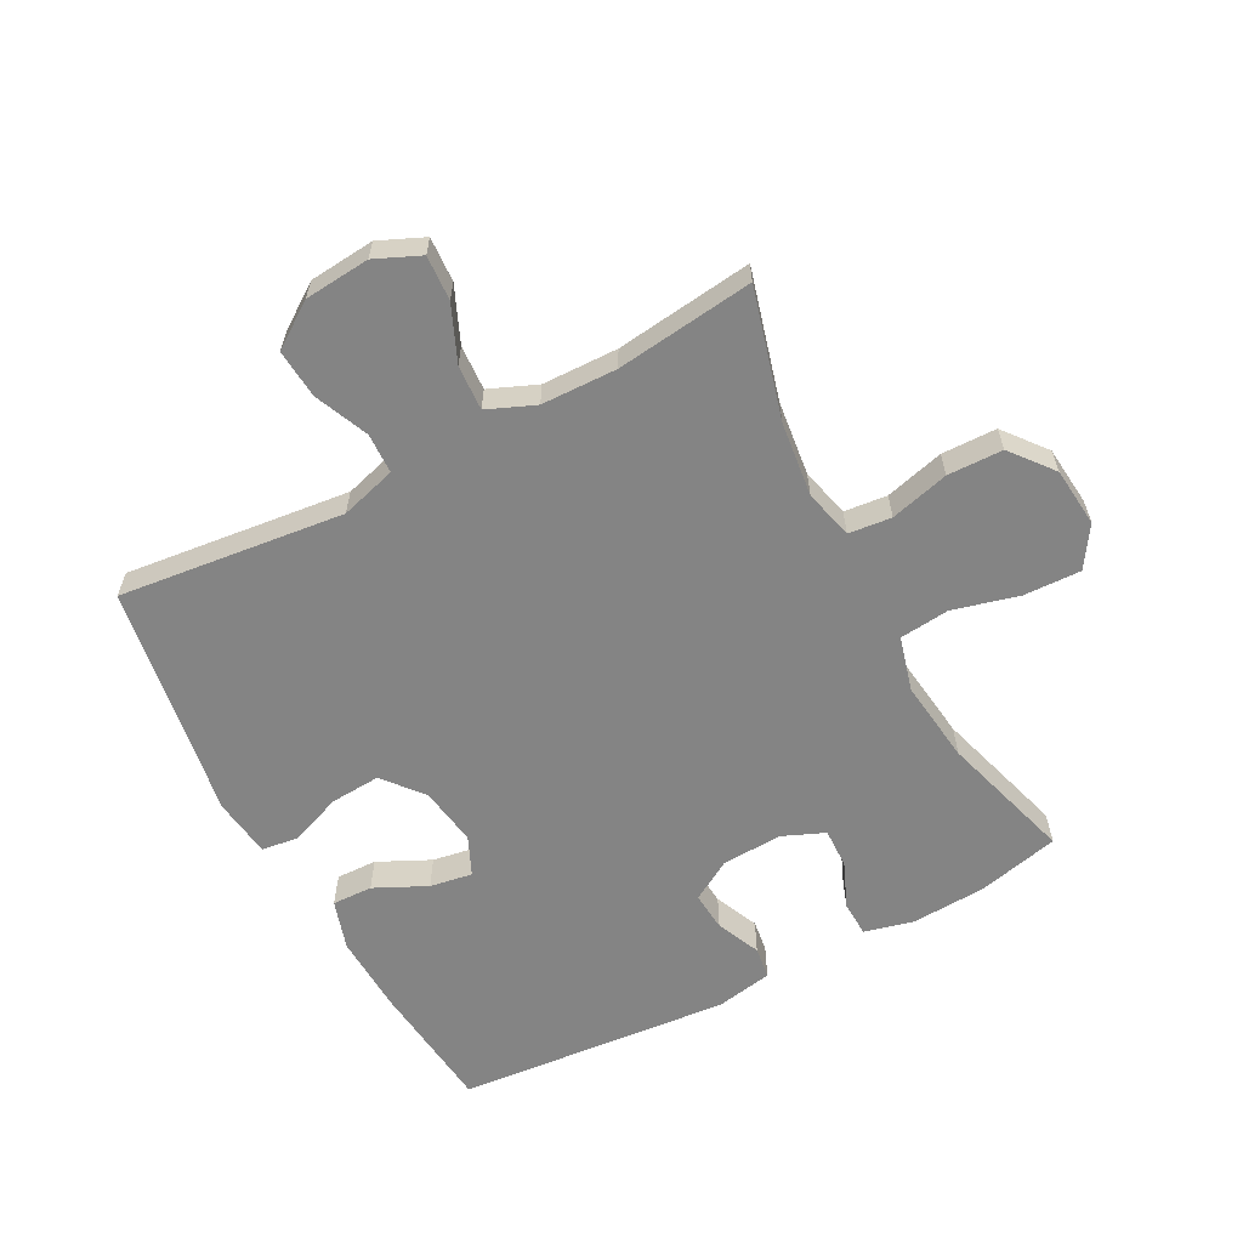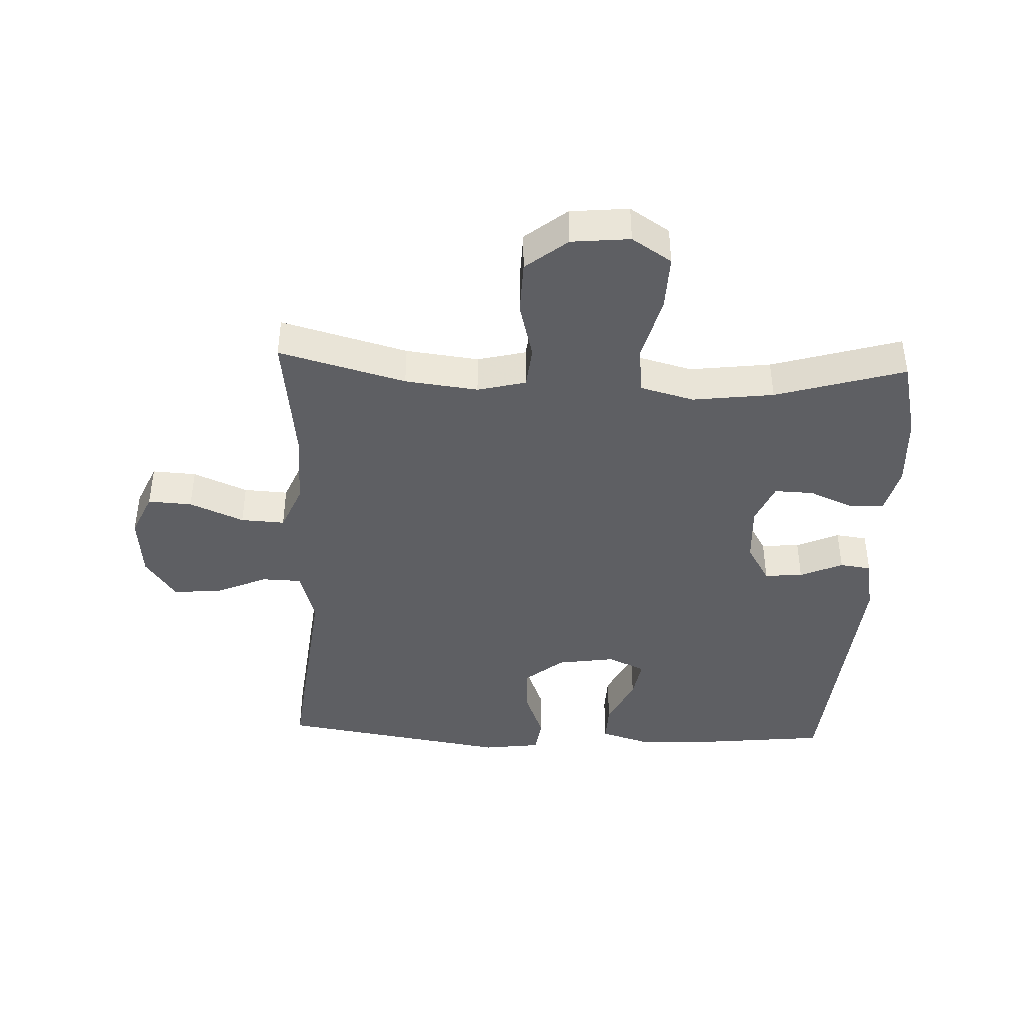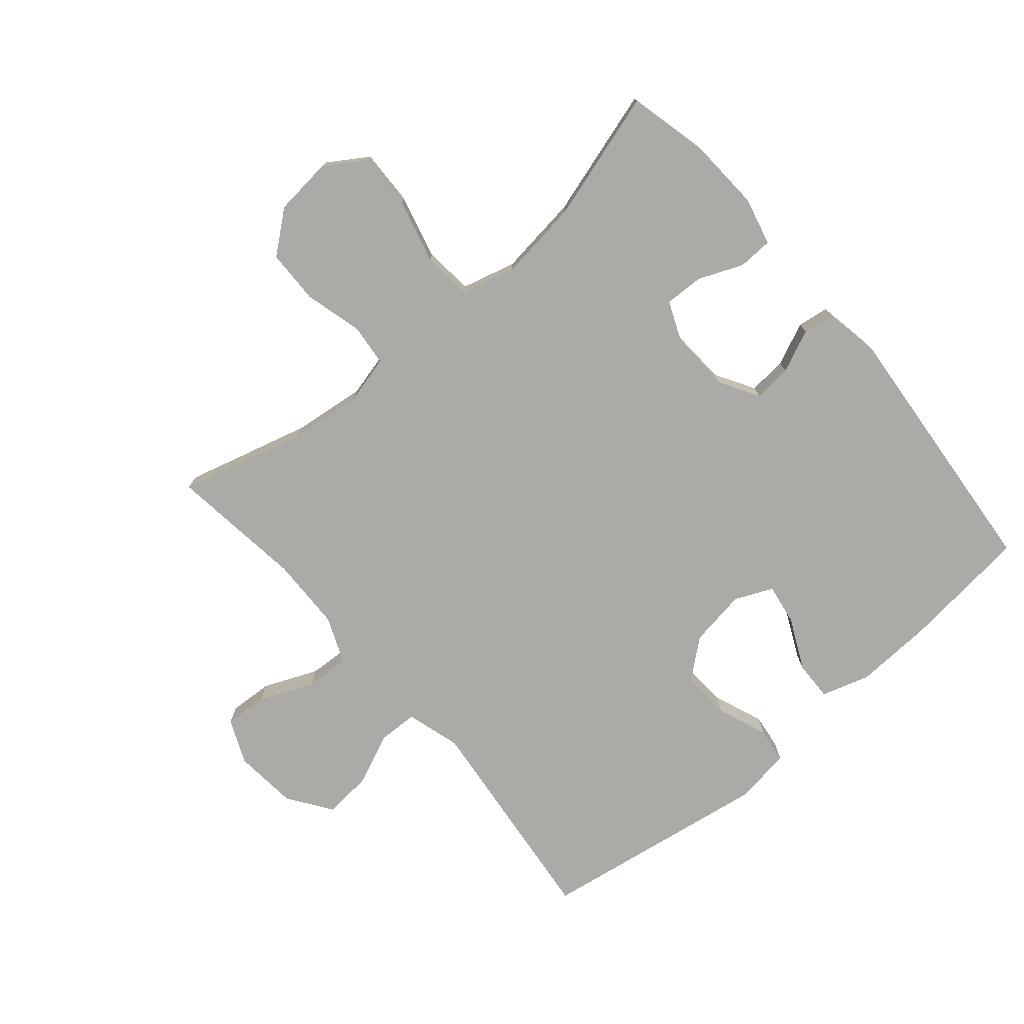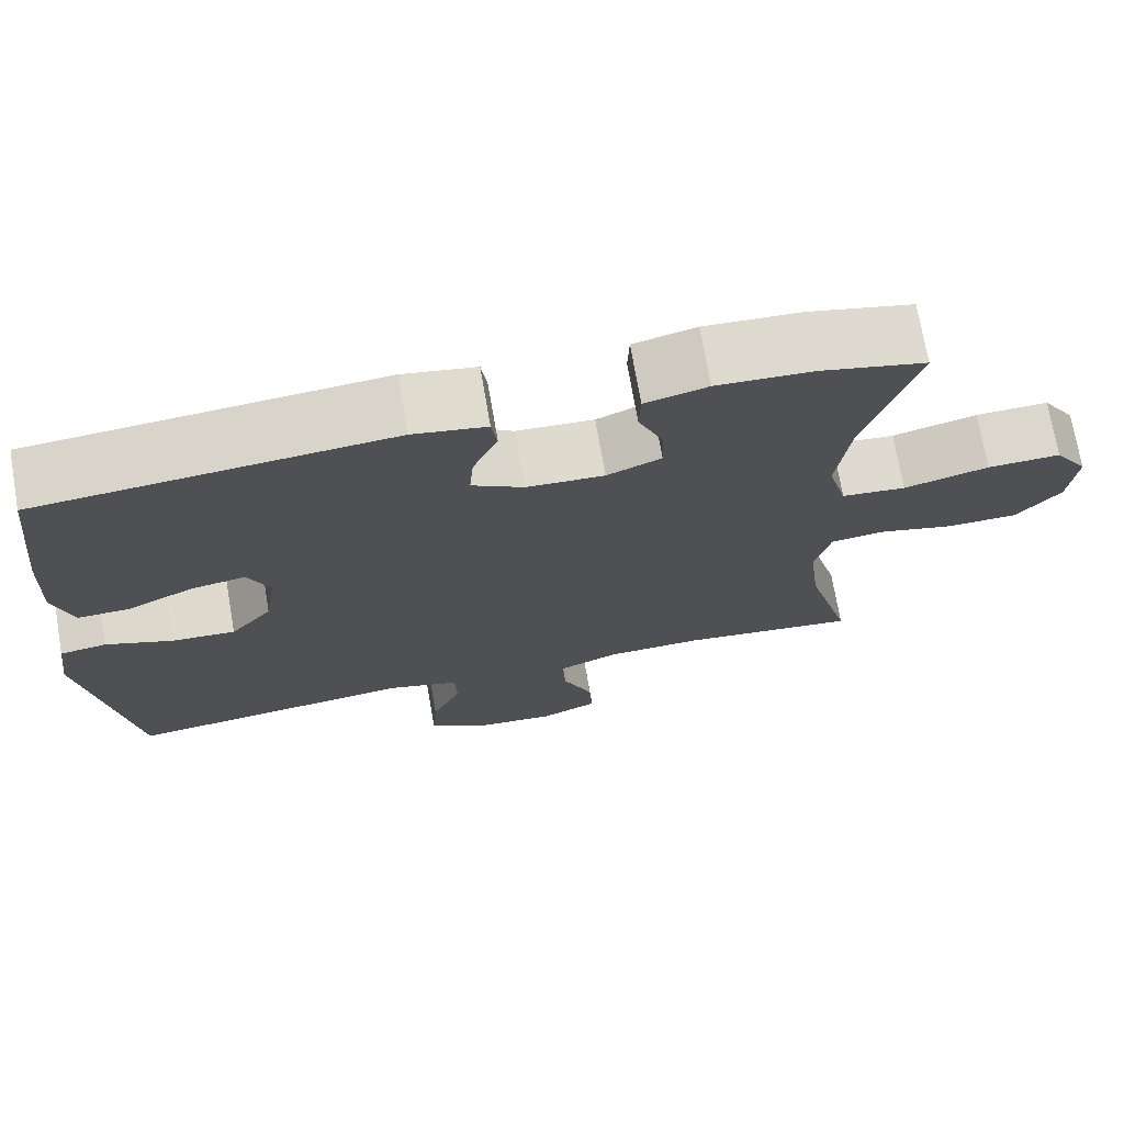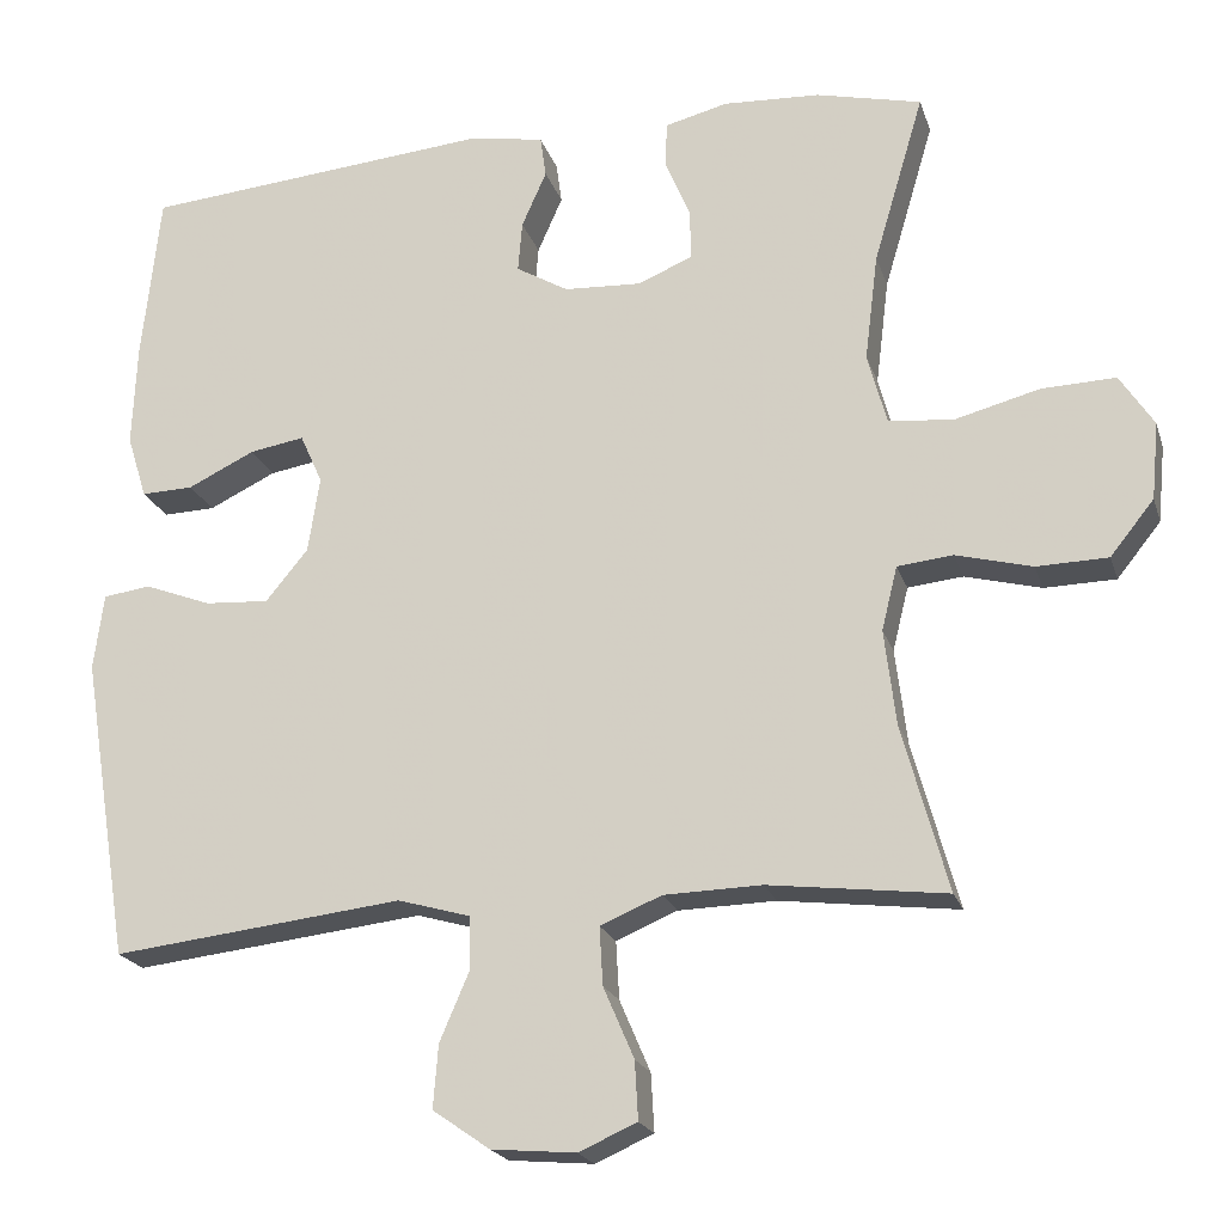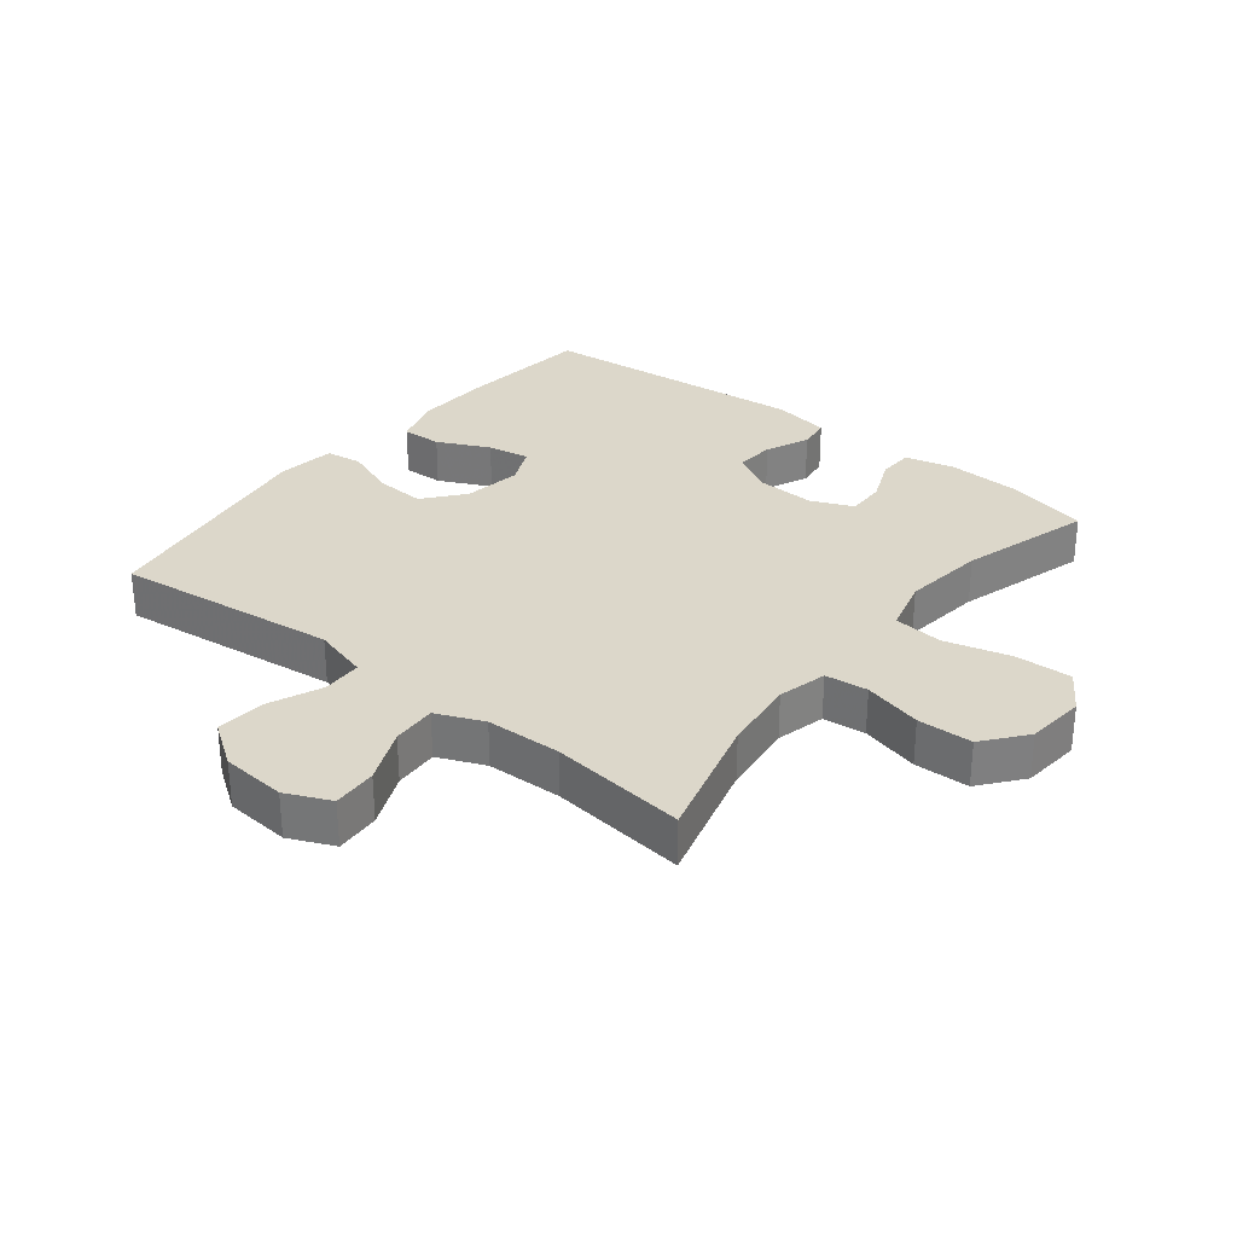
<metadata>
{"format":"obj","ext":"obj","renderer":"f3d","projection":"perspective","resolution":1024,"background":"white","views":[{"elev":-61.3,"azim":-152.0,"up":"+Y"},{"elev":-41.7,"azim":-92.4,"up":"+Y"},{"elev":-75.8,"azim":-49.4,"up":"+Y"},{"elev":72.4,"azim":170.2,"up":"+Z"},{"elev":-20.8,"azim":-164.4,"up":"+Z"},{"elev":30.5,"azim":-141.6,"up":"+Y"}]}
</metadata>
<code>
v -0.5 0.07 -0.5
v -0.445 0.07 -0.299
v -0.431 0.07 -0.183
v -0.45 0.07 -0.106
v -0.517 0.07 -0.099
v -0.609 0.07 -0.123
v -0.695 0.07 -0.121
v -0.748 0.07 -0.055
v -0.757 0.07 0.038
v -0.716 0.07 0.101
v -0.627 0.07 0.098
v -0.524 0.07 0.071
v -0.446 0.07 0.079
v -0.423 0.07 0.165
v -0.439 0.07 0.294
v -0.5 0.07 0.5
v -0.373 0.07 0.53
v -0.256 0.07 0.536
v -0.18 0.07 0.517
v -0.178 0.07 0.462
v -0.208 0.07 0.391
v -0.21 0.07 0.329
v -0.144 0.07 0.301
v -0.05 0.07 0.306
v 0.013 0.07 0.343
v 0.008 0.07 0.404
v -0.022 0.07 0.472
v -0.015 0.07 0.522
v 0.074 0.07 0.538
v 0.5 0.07 0.5
v 0.522 0.07 0.294
v 0.527 0.07 0.171
v 0.503 0.07 0.094
v 0.44 0.07 0.096
v 0.359 0.07 0.135
v 0.293 0.07 0.146
v 0.266 0.07 0.086
v 0.28 0.07 -0.006
v 0.331 0.07 -0.068
v 0.409 0.07 -0.063
v 0.49 0.07 -0.032
v 0.547 0.07 -0.04
v 0.559 0.07 -0.132
v 0.5 0.07 -0.5
v 0.149 0.07 -0.46
v 0.062 0.07 -0.485
v 0.06 0.07 -0.548
v 0.096 0.07 -0.632
v 0.102 0.07 -0.708
v 0.033 0.07 -0.756
v -0.069 0.07 -0.765
v -0.139 0.07 -0.734
v -0.135 0.07 -0.664
v -0.098 0.07 -0.578
v -0.094 0.07 -0.508
v -0.168 0.07 -0.477
v -0.286 0.07 -0.474
v -0.5 0 -0.5
v -0.445 0 -0.299
v -0.431 0 -0.183
v -0.45 0 -0.106
v -0.517 0 -0.099
v -0.609 0 -0.123
v -0.695 0 -0.121
v -0.748 0 -0.055
v -0.757 0 0.038
v -0.716 0 0.101
v -0.627 0 0.098
v -0.524 0 0.071
v -0.446 0 0.079
v -0.423 0 0.165
v -0.439 0 0.294
v -0.5 0 0.5
v -0.373 0 0.53
v -0.256 0 0.536
v -0.18 0 0.517
v -0.178 0 0.462
v -0.208 0 0.391
v -0.21 0 0.329
v -0.144 0 0.301
v -0.05 0 0.306
v 0.013 0 0.343
v 0.008 0 0.404
v -0.022 0 0.472
v -0.015 0 0.522
v 0.074 0 0.538
v 0.5 0 0.5
v 0.522 0 0.294
v 0.527 0 0.171
v 0.503 0 0.094
v 0.44 0 0.096
v 0.359 0 0.135
v 0.293 0 0.146
v 0.266 0 0.086
v 0.28 0 -0.006
v 0.331 0 -0.068
v 0.409 0 -0.063
v 0.49 0 -0.032
v 0.547 0 -0.04
v 0.559 0 -0.132
v 0.5 0 -0.5
v 0.149 0 -0.46
v 0.062 0 -0.485
v 0.06 0 -0.548
v 0.096 0 -0.632
v 0.102 0 -0.708
v 0.033 0 -0.756
v -0.069 0 -0.765
v -0.139 0 -0.734
v -0.135 0 -0.664
v -0.098 0 -0.578
v -0.094 0 -0.508
v -0.168 0 -0.477
v -0.286 0 -0.474
f 51 52 53 54
f 51 54 55
f 50 51 55
f 47 48 49 50
f 46 47 50 55
f 45 46 55 56
f 43 44 45
f 40 41 42 43
f 39 40 43 45
f 38 39 45 56
f 32 33 34 35
f 32 35 36
f 31 32 36
f 30 31 36
f 29 30 36
f 26 27 28 29
f 25 26 29 36
f 24 25 36 37
f 18 19 20 21
f 18 21 22
f 15 16 17 18
f 14 15 18 22
f 13 14 22 23
f 9 10 11 12
f 9 12 13
f 8 9 13
f 5 6 7 8
f 4 5 8 13
f 3 4 13 23
f 57 1 2
f 37 38 56 57
f 23 24 37 57
f 2 3 23 57
f 111 110 109 108
f 112 111 108
f 112 108 107
f 107 106 105 104
f 112 107 104 103
f 113 112 103 102
f 102 101 100
f 100 99 98 97
f 102 100 97 96
f 113 102 96 95
f 92 91 90 89
f 93 92 89
f 93 89 88
f 93 88 87
f 93 87 86
f 86 85 84 83
f 93 86 83 82
f 94 93 82 81
f 78 77 76 75
f 79 78 75
f 75 74 73 72
f 79 75 72 71
f 80 79 71 70
f 69 68 67 66
f 70 69 66
f 70 66 65
f 65 64 63 62
f 70 65 62 61
f 80 70 61 60
f 59 58 114
f 114 113 95 94
f 114 94 81 80
f 114 80 60 59
f 1 58 59 2
f 2 59 60 3
f 3 60 61 4
f 4 61 62 5
f 5 62 63 6
f 6 63 64 7
f 7 64 65 8
f 8 65 66 9
f 9 66 67 10
f 10 67 68 11
f 11 68 69 12
f 12 69 70 13
f 13 70 71 14
f 14 71 72 15
f 15 72 73 16
f 16 73 74 17
f 17 74 75 18
f 18 75 76 19
f 19 76 77 20
f 20 77 78 21
f 21 78 79 22
f 22 79 80 23
f 23 80 81 24
f 24 81 82 25
f 25 82 83 26
f 26 83 84 27
f 27 84 85 28
f 28 85 86 29
f 29 86 87 30
f 30 87 88 31
f 31 88 89 32
f 32 89 90 33
f 33 90 91 34
f 34 91 92 35
f 35 92 93 36
f 36 93 94 37
f 37 94 95 38
f 38 95 96 39
f 39 96 97 40
f 40 97 98 41
f 41 98 99 42
f 42 99 100 43
f 43 100 101 44
f 44 101 102 45
f 45 102 103 46
f 46 103 104 47
f 47 104 105 48
f 48 105 106 49
f 49 106 107 50
f 50 107 108 51
f 51 108 109 52
f 52 109 110 53
f 53 110 111 54
f 54 111 112 55
f 55 112 113 56
f 56 113 114 57
f 57 114 58 1

</code>
